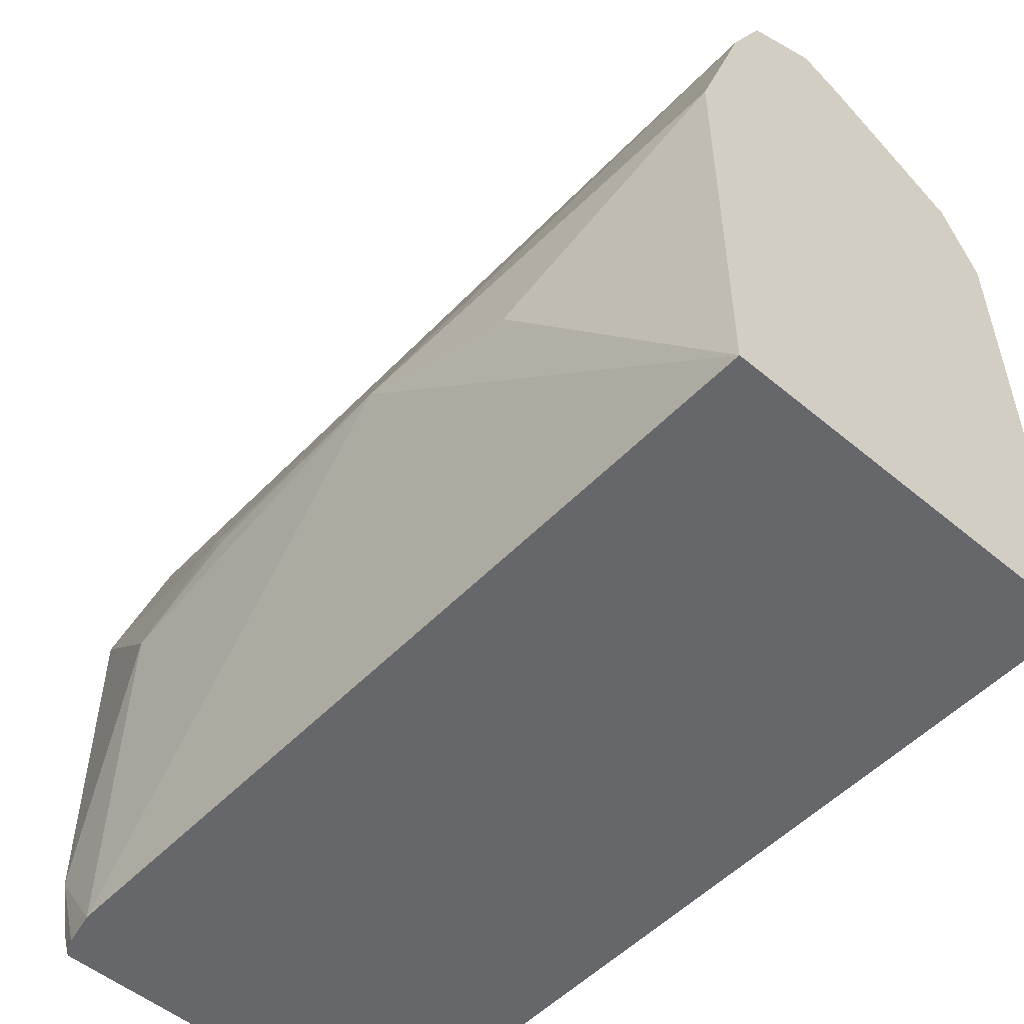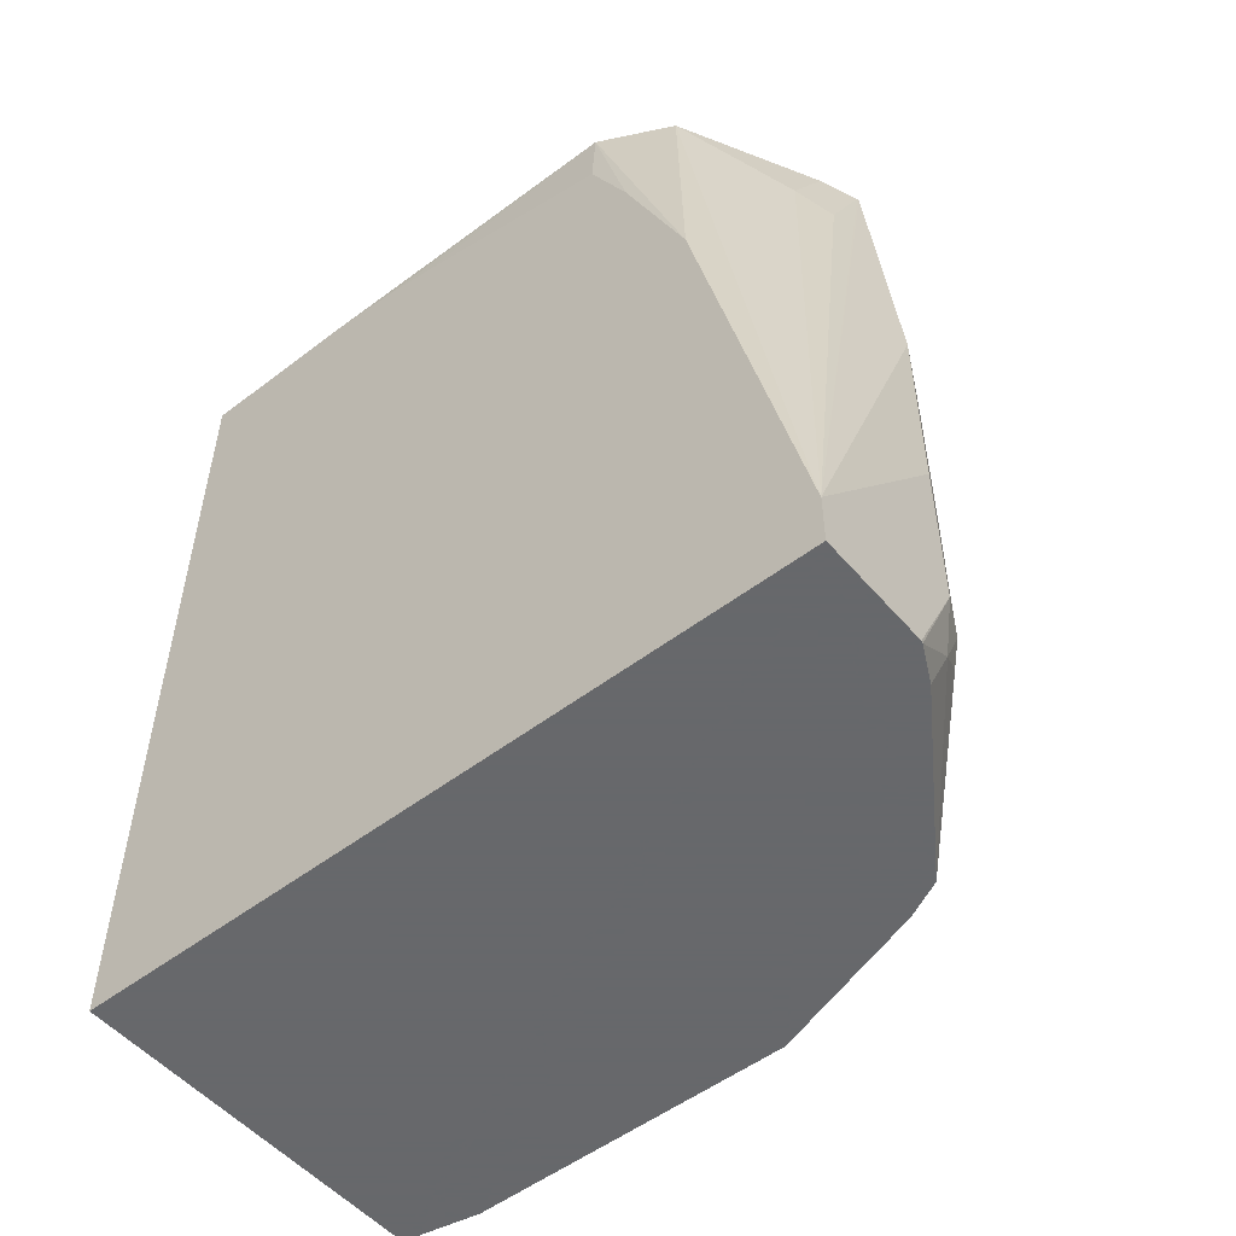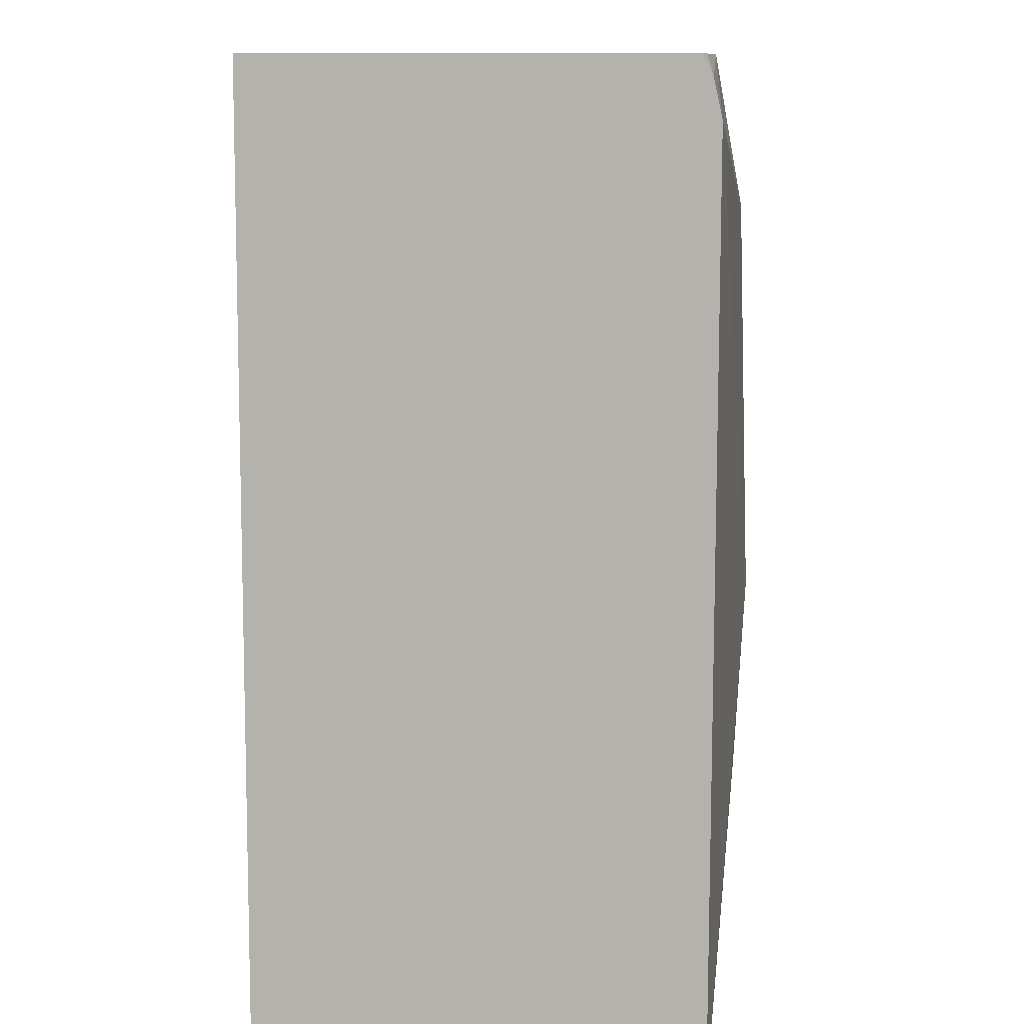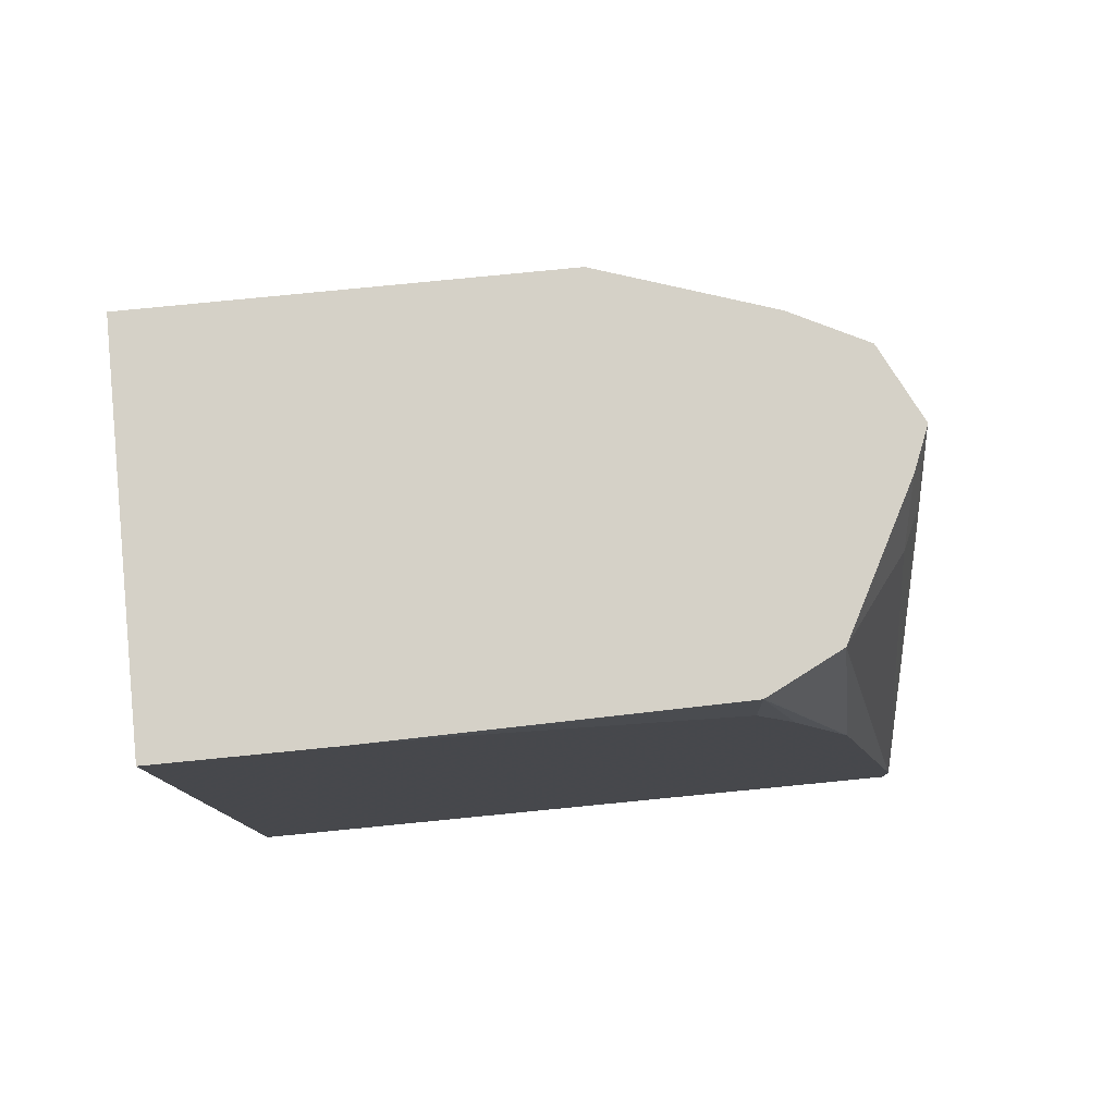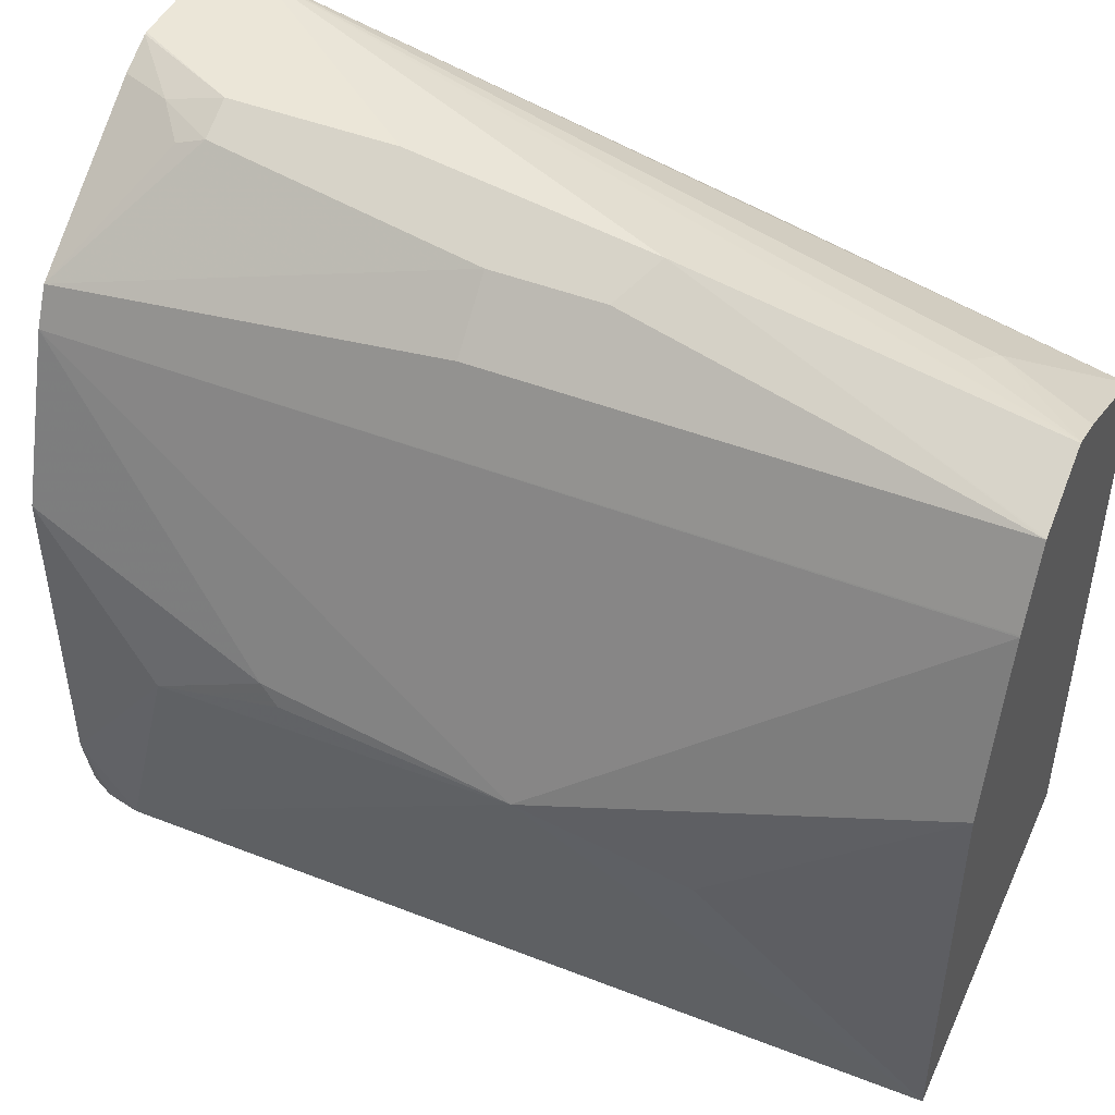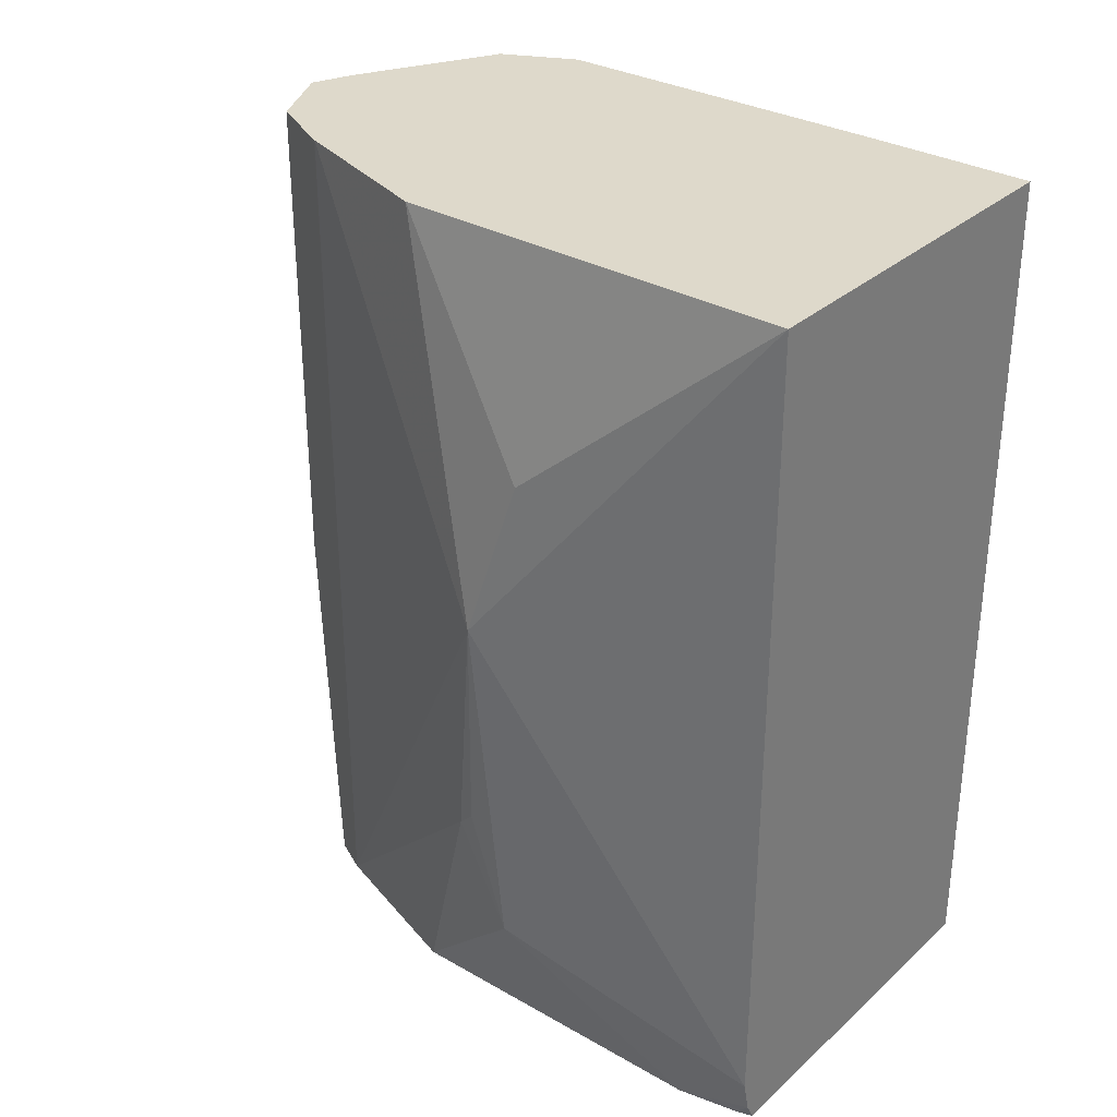
<metadata>
{"format":"obj","ext":"obj","renderer":"f3d","projection":"perspective","resolution":1024,"background":"white","views":[{"elev":-52.0,"azim":-42.1,"up":"+Y"},{"elev":-52.3,"azim":129.4,"up":"+Z"},{"elev":-79.6,"azim":179.9,"up":"+Y"},{"elev":79.3,"azim":84.4,"up":"+Z"},{"elev":46.3,"azim":-66.0,"up":"+Y"},{"elev":31.7,"azim":-51.1,"up":"+Z"}]}
</metadata>
<code>
v -0.1993 0.1407 -0.6424
v -0.2412 0.1407 -0.6424
v -0.1993 0.1407 -0.6232
v -0.1993 -0.1296 -0.6424
v -0.2422 0.1405 -0.6424
v -0.2613 0.1407 -0.6031
v -0.2613 0.1407 -0.5427
v -0.2714 0.1357 -0.4523
v -0.2814 0.1206 -0.3223
v -0.2806 0.1204 -0.3223
v -0.2613 0.1206 -0.3618
v -0.2479 0.1139 -0.3552
v -0.2144 0.08709 -0.3223
v -0.1993 0.1005 -0.4423
v -0.3355 -0.1296 -0.6424
v -0.1993 -0.1296 -0.3223
v -0.255 0.1341 -0.6424
v -0.2638 0.1357 -0.6232
v -0.2747 0.134 -0.6031
v -0.2881 0.1273 -0.5025
v -0.2881 0.1273 -0.4624
v -0.3082 0.1072 -0.3223
v -0.3078 0.1074 -0.3223
v -0.266 0.1144 -0.3223
v -0.2077 0.0737 -0.3223
v -0.2014 0.061 -0.3223
v -0.201 0.06028 -0.3223
v -0.1993 0.07579 -0.3814
v -0.336 -0.1296 -0.6417
v -0.3361 -0.1279 -0.6424
v -0.1993 -0.06725 -0.3223
v -0.3417 -0.1296 -0.3223
v -0.3149 0.09381 -0.6424
v -0.2764 0.1307 -0.6131
v -0.3082 0.1072 -0.5025
v -0.3214 0.08087 -0.3223
v -0.1993 -0.04018 -0.3251
v -0.1993 -0.0201 -0.3293
v -0.1993 0.06028 -0.3494
v -0.3368 -0.1296 -0.6399
v -0.3375 -0.1236 -0.6424
v -0.3417 0.02009 -0.3223
v -0.3568 -0.03767 -0.4021
v -0.3618 -0.0201 -0.4624
v -0.3417 -0.1296 -0.6232
v -0.3216 0.08039 -0.6424
v -0.3216 0.08039 -0.3223
v -0.339 -0.1296 -0.6357
v -0.3417 -0.1013 -0.6424
v -0.3568 -0.01004 -0.5528
v -0.3585 -0.01674 -0.5461
v -0.3568 -0.03015 -0.593
v -0.3394 -0.1296 -0.6338
v -0.3417 0.02009 -0.6424
f 19 33 20
f 18 34 19
f 19 34 33
f 18 33 34
f 22 35 36
f 20 35 22
f 20 22 21
f 17 33 18
f 27 31 37
f 20 33 35
f 15 29 30
f 9 24 10
f 14 26 27
f 14 25 26
f 13 25 14
f 12 24 13
f 10 12 11
f 10 24 12
f 9 13 24
f 9 25 13
f 9 26 25
f 9 27 26
f 27 37 38
f 14 27 28
f 27 38 39
f 44 52 45
f 29 40 30
f 9 31 27
f 50 52 51
f 50 54 52
f 49 52 54
f 48 53 49
f 46 54 50
f 45 49 53
f 45 52 49
f 44 51 52
f 44 50 51
f 44 46 50
f 44 47 46
f 42 44 43
f 42 47 44
f 41 48 49
f 40 48 41
f 36 46 47
f 33 36 35
f 33 46 36
f 32 44 45
f 32 43 44
f 32 42 43
f 30 40 41
f 27 39 28
f 9 16 31
f 1 15 30
f 9 42 32
f 3 7 8
f 2 5 6
f 1 5 2
f 1 17 5
f 1 33 17
f 1 46 33
f 1 54 46
f 1 49 54
f 1 41 49
f 1 30 41
f 3 8 9
f 1 4 15
f 1 37 31
f 1 38 37
f 1 39 38
f 1 28 39
f 1 14 28
f 1 3 14
f 1 7 3
f 1 6 7
f 1 2 6
f 9 32 16
f 1 31 16
f 3 9 10
f 1 16 4
f 3 11 12
f 9 47 42
f 3 10 11
f 9 36 47
f 9 22 36
f 9 23 22
f 8 20 21
f 8 23 9
f 8 21 22
f 6 8 7
f 6 20 8
f 6 19 20
f 6 18 19
f 8 22 23
f 4 45 53
f 3 13 14
f 4 16 32
f 4 32 45
f 4 53 48
f 4 48 40
f 3 12 13
f 4 40 29
f 4 29 15
f 5 17 18
f 5 18 6

</code>
